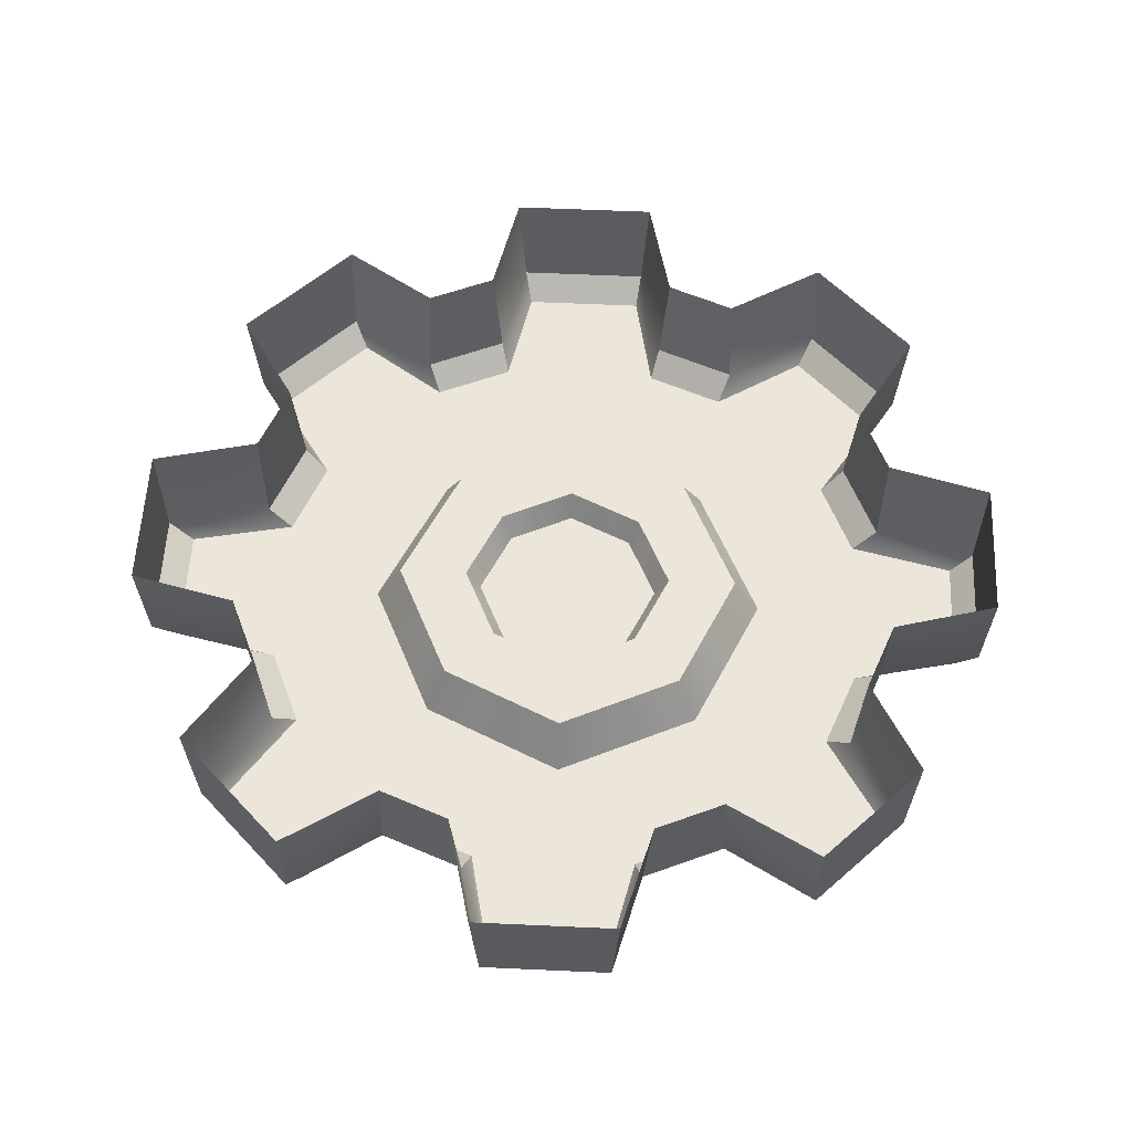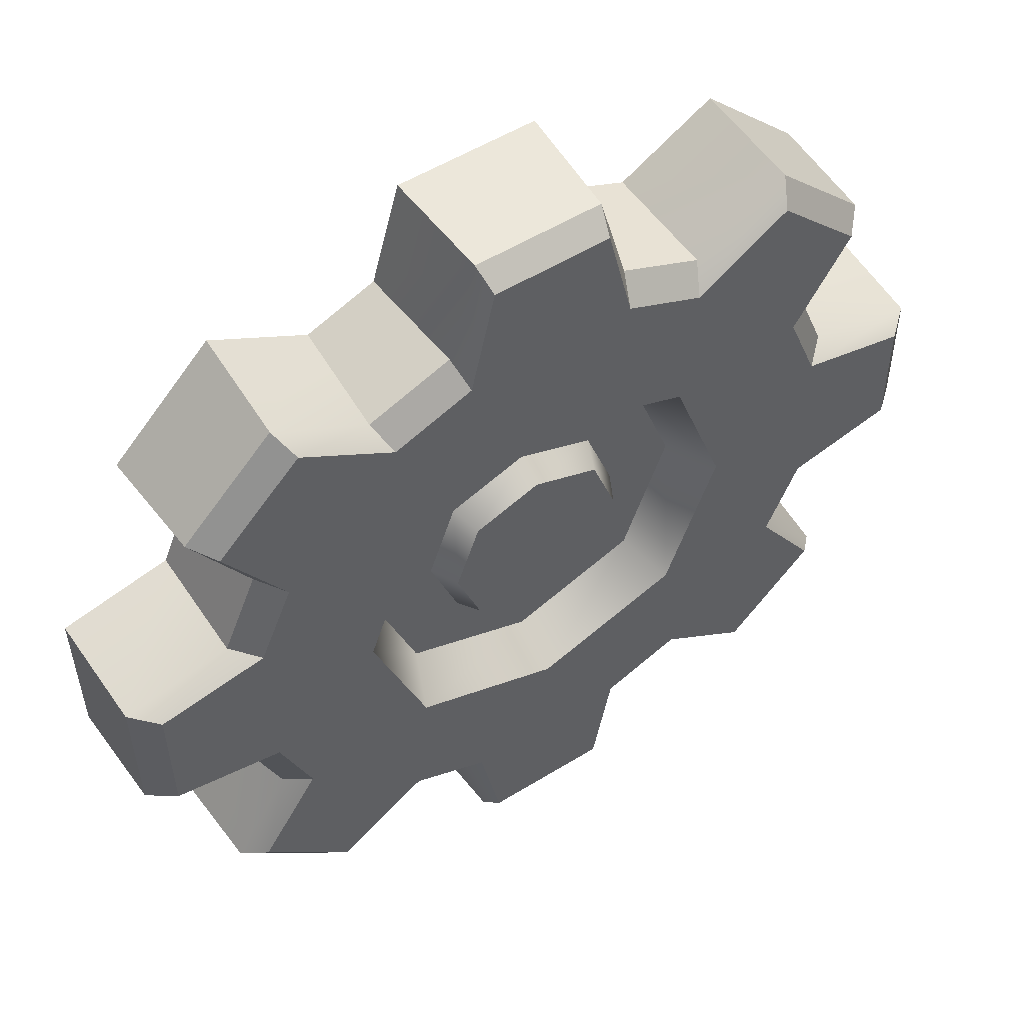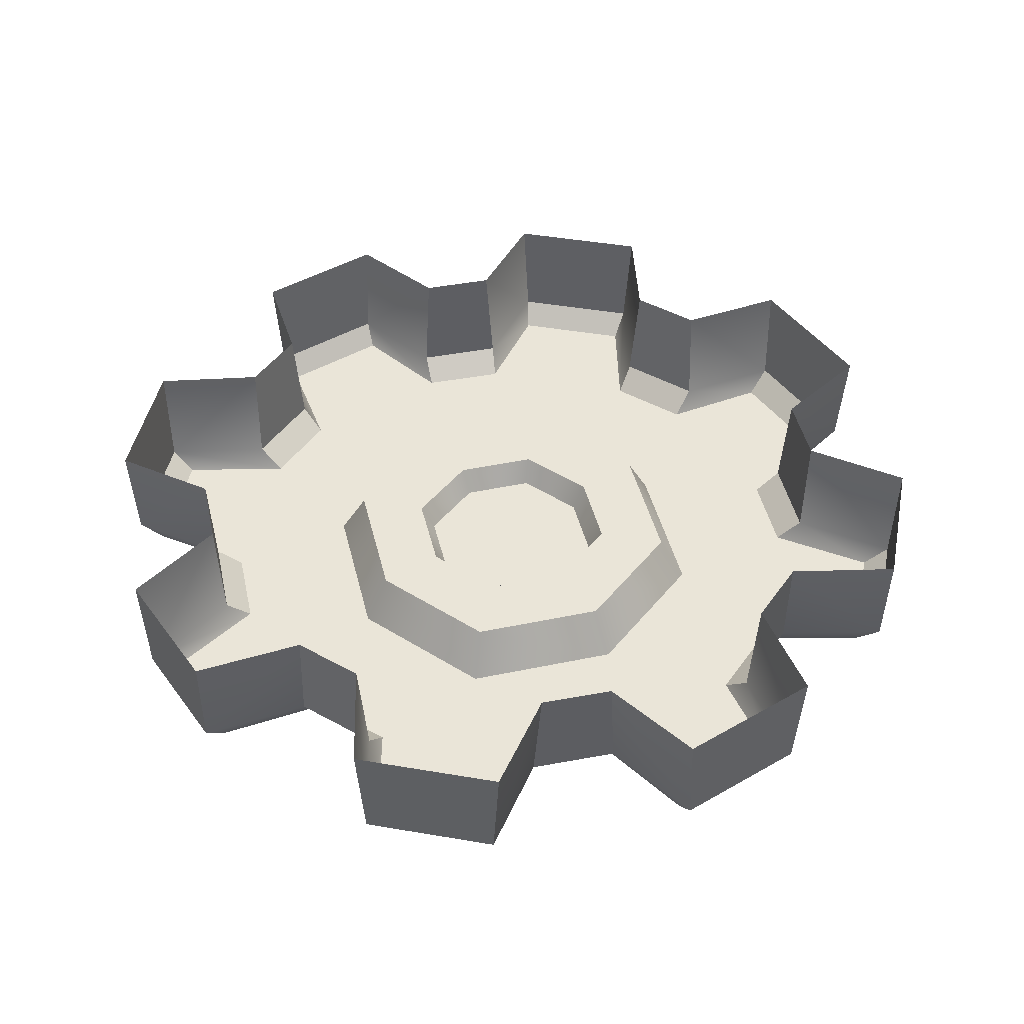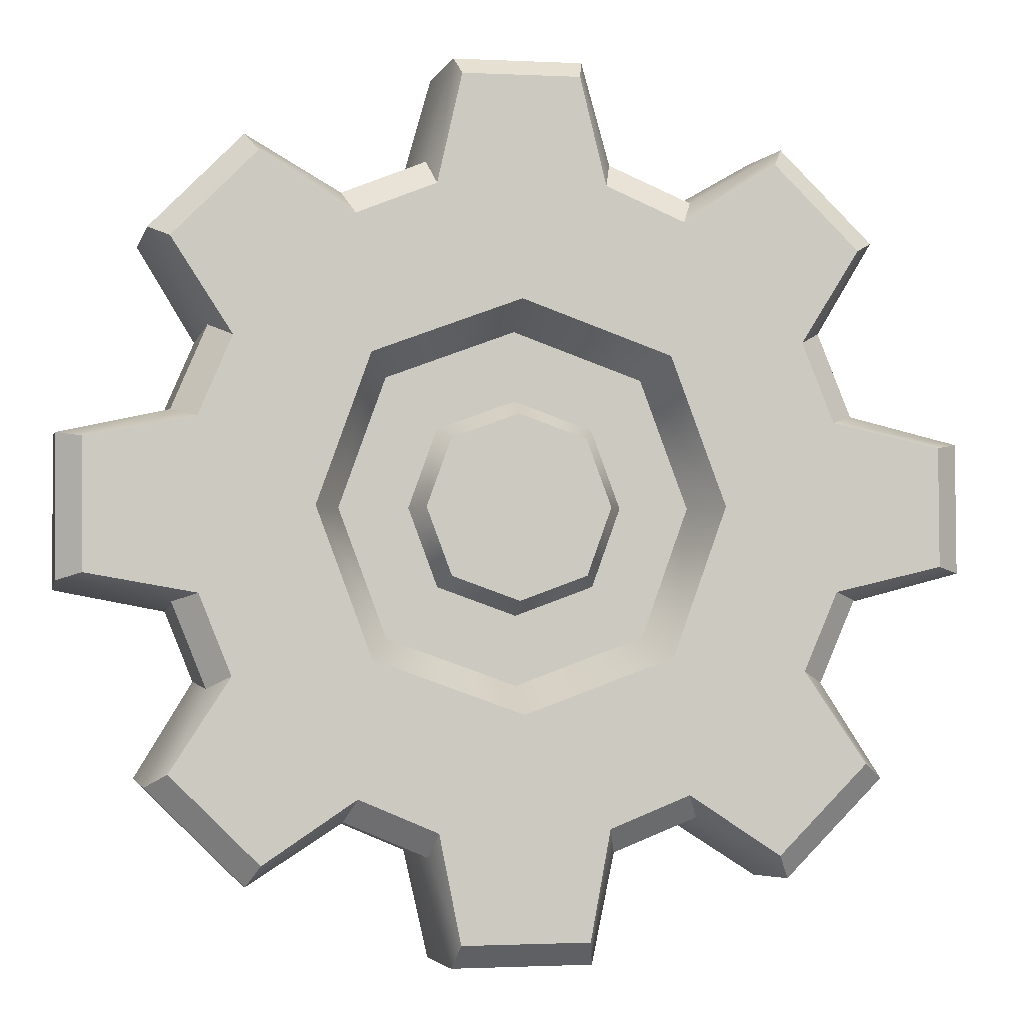
<metadata>
{"format":"obj","ext":"obj","renderer":"f3d","projection":"perspective","resolution":1024,"background":"white","views":[{"elev":57.0,"azim":137.4,"up":"+Z"},{"elev":53.3,"azim":146.7,"up":"+Y"},{"elev":44.8,"azim":-34.1,"up":"+Z"},{"elev":-3.0,"azim":169.7,"up":"+Y"}]}
</metadata>
<code>
g obj_underpipe_gear2
v 0.4679 0.6233 -0.07735
v 0.4461 0.5901 -0.1162
v 0.5911 0.4434 -0.1162
v 0.6268 0.4626 -0.07735
v 0.5874 0.1603 -0.07735
v 0.5897 0.1748 0.1162
v 0.5388 0.2939 0.1162
v 0.5267 0.3023 -0.07735
v 0.5897 0.1748 0.1162
v 0.7726 0.1199 -0.07735
v 0.7776 0.1317 0.1162
v 0.5874 0.1603 -0.07735
v 0.7295 0.1115 -0.1162
v 0.5449 0.1469 -0.1162
v 0.5388 0.2939 0.1162
v 0.6379 0.4579 0.1162
v 0.6268 0.4626 -0.07735
v 0.5267 0.3023 -0.07735
v 0.4871 0.2822 -0.1162
v 0.5911 0.4434 -0.1162
v 0.4871 0.2822 -0.1162
v 0.5911 0.4434 -0.1162
v 0.4461 0.5901 -0.1162
v 0.2578 0.2587 -0.1162
v 0.2849 0.4899 -0.1162
v 0.1484 0.5446 -0.1162
v 0.3499 0.002651 -0.1162
v 0.002811 0.3536 -0.1162
v 0.1059 0.7323 -0.1162
v -0.09622 0.7334 -0.1162
v -0.1415 0.5486 -0.1162
v -0.2767 0.4907 -0.1162
v -0.2532 0.2615 -0.1162
v 0.5449 0.1469 -0.1162
v -0.4844 0.2886 -0.1162
v -0.4379 0.5948 -0.1162
v -0.5846 0.4498 -0.1162
v -0.5392 0.1521 -0.1162
v -0.3481 0.00649 -0.1162
v -0.5431 -0.1378 -0.1162
v -0.7268 0.1109 -0.1162
v -0.7279 -0.09393 -0.1162
v -0.4853 -0.273 -0.1162
v -0.256 -0.2495 -0.1162
v -0.2831 -0.4808 -0.1162
v -0.001028 -0.3445 -0.1162
v -0.4405 -0.5846 -0.1162
v -0.593 -0.4304 -0.1162
v -0.1466 -0.5355 -0.1162
v -0.1122 -0.7229 -0.1162
v 0.1061 -0.7241 -0.1162
v 0.1432 -0.5394 -0.1162
v 0.2785 -0.4816 -0.1162
v 0.255 -0.2523 -0.1162
v 0.437 -0.5882 -0.1162
v 0.4862 -0.2794 -0.1162
v 0.5889 -0.4379 -0.1162
v 0.541 -0.1429 -0.1162
v 0.7283 -0.1102 -0.1162
v 0.7295 0.1115 -0.1162
v 0.7295 0.1115 -0.1162
v 0.7283 -0.1102 -0.1162
v 0.7713 -0.1229 -0.07735
v 0.7726 0.1199 -0.07735
v 0.5257 -0.3 -0.07735
v 0.5376 -0.2915 0.1162
v 0.5858 -0.1713 0.1162
v 0.5832 -0.1567 -0.07735
v 0.5376 -0.2915 0.1162
v 0.6262 -0.4611 -0.07735
v 0.6377 -0.4564 0.1162
v 0.5257 -0.3 -0.07735
v 0.5889 -0.4379 -0.1162
v 0.4862 -0.2794 -0.1162
v 0.5858 -0.1713 0.1162
v 0.7761 -0.1349 0.1162
v 0.7713 -0.1229 -0.07735
v 0.5832 -0.1567 -0.07735
v 0.541 -0.1429 -0.1162
v 0.7283 -0.1102 -0.1162
v 0.5889 -0.4379 -0.1162
v 0.437 -0.5882 -0.1162
v 0.4598 -0.6256 -0.07735
v 0.6262 -0.4611 -0.07735
v 0.1566 -0.5819 -0.07735
v 0.1711 -0.5843 0.1162
v 0.2902 -0.5334 0.1162
v 0.2986 -0.5212 -0.07735
v 0.1711 -0.5843 0.1162
v 0.1169 -0.7659 -0.07735
v 0.1286 -0.7708 0.1162
v 0.1566 -0.5819 -0.07735
v 0.1061 -0.7241 -0.1162
v 0.1432 -0.5394 -0.1162
v 0.2902 -0.5334 0.1162
v 0.455 -0.6372 0.1162
v 0.4598 -0.6256 -0.07735
v 0.2986 -0.5212 -0.07735
v 0.2785 -0.4816 -0.1162
v 0.437 -0.5882 -0.1162
v 0.1061 -0.7241 -0.1162
v -0.1122 -0.7229 -0.1162
v -0.1223 -0.7646 -0.07735
v 0.1169 -0.7659 -0.07735
v -0.3037 -0.5203 -0.07735
v -0.2951 -0.5322 0.1162
v -0.1749 -0.5804 0.1162
v -0.1604 -0.5777 -0.07735
v -0.2951 -0.5322 0.1162
v -0.4641 -0.6261 -0.07735
v -0.4594 -0.6378 0.1162
v -0.3037 -0.5203 -0.07735
v -0.4405 -0.5846 -0.1162
v -0.2831 -0.4808 -0.1162
v -0.1749 -0.5804 0.1162
v -0.1341 -0.7694 0.1162
v -0.1223 -0.7646 -0.07735
v -0.1604 -0.5777 -0.07735
v -0.1466 -0.5355 -0.1162
v -0.1122 -0.7229 -0.1162
v -0.4405 -0.5846 -0.1162
v -0.593 -0.4304 -0.1162
v -0.6311 -0.4573 -0.07735
v -0.4641 -0.6261 -0.07735
v -0.5856 -0.1512 -0.07735
v -0.588 -0.1656 0.1162
v -0.537 -0.2847 0.1162
v -0.5249 -0.2931 -0.07735
v -0.588 -0.1656 0.1162
v -0.773 -0.1042 -0.07735
v -0.7776 -0.1152 0.1162
v -0.5856 -0.1512 -0.07735
v -0.7279 -0.09393 -0.1162
v -0.5431 -0.1378 -0.1162
v -0.537 -0.2847 0.1162
v -0.6428 -0.4523 0.1162
v -0.6311 -0.4573 -0.07735
v -0.5249 -0.2931 -0.07735
v -0.4853 -0.273 -0.1162
v -0.593 -0.4304 -0.1162
v -0.7279 -0.09393 -0.1162
v -0.7268 0.1109 -0.1162
v -0.7717 0.1201 -0.07735
v -0.773 -0.1042 -0.07735
v -0.524 0.3091 -0.07735
v -0.5358 0.3006 0.1162
v -0.584 0.1804 0.1162
v -0.5814 0.1659 -0.07735
v -0.5358 0.3006 0.1162
v -0.62 0.4693 -0.07735
v -0.6311 0.4648 0.1162
v -0.524 0.3091 -0.07735
v -0.5846 0.4498 -0.1162
v -0.4844 0.2886 -0.1162
v -0.584 0.1804 0.1162
v -0.7762 0.1312 0.1162
v -0.7717 0.1201 -0.07735
v -0.5814 0.1659 -0.07735
v -0.5392 0.1521 -0.1162
v -0.7268 0.1109 -0.1162
v -0.5846 0.4498 -0.1162
v -0.4379 0.5948 -0.1162
v -0.4593 0.6282 -0.07735
v -0.62 0.4693 -0.07735
v -0.1549 0.5911 -0.07735
v -0.1693 0.5934 0.1162
v -0.2884 0.5425 0.1162
v -0.2968 0.5304 -0.07735
v -0.1693 0.5934 0.1162
v -0.1064 0.7663 -0.07735
v -0.1172 0.7708 0.1162
v -0.1549 0.5911 -0.07735
v -0.09622 0.7334 -0.1162
v -0.1415 0.5486 -0.1162
v -0.2884 0.5425 0.1162
v -0.4546 0.6393 0.1162
v -0.4593 0.6282 -0.07735
v -0.2968 0.5304 -0.07735
v -0.2767 0.4907 -0.1162
v -0.4379 0.5948 -0.1162
v -0.09622 0.7334 -0.1162
v 0.1059 0.7323 -0.1162
v 0.1149 0.765 -0.07735
v -0.1064 0.7663 -0.07735
v 0.3055 0.5294 -0.07735
v 0.2969 0.5413 0.1162
v 0.1767 0.5895 0.1162
v 0.1622 0.5869 -0.07735
v 0.2969 0.5413 0.1162
v 0.4679 0.6233 -0.07735
v 0.4634 0.6344 0.1162
v 0.3055 0.5294 -0.07735
v 0.4461 0.5901 -0.1162
v 0.2849 0.4899 -0.1162
v 0.1767 0.5895 0.1162
v 0.1259 0.7695 0.1162
v 0.1149 0.765 -0.07735
v 0.1622 0.5869 -0.07735
v 0.1484 0.5446 -0.1162
v 0.1059 0.7323 -0.1162
v 0.2578 0.2587 -0.1162
v 0.2234 0.2246 -0.03081
v 0.3031 0.002909 -0.03081
v 0.3499 0.002651 -0.1162
v 0.2209 -0.2179 -0.03081
v 0.255 -0.2523 -0.1162
v 0.255 -0.2523 -0.1162
v 0.2209 -0.2179 -0.03081
v -0.0007719 -0.2977 -0.03081
v -0.001028 -0.3445 -0.1162
v -0.2216 -0.2155 -0.03081
v -0.256 -0.2495 -0.1162
v -0.256 -0.2495 -0.1162
v -0.2216 -0.2155 -0.03081
v -0.3013 0.006233 -0.03081
v -0.3481 0.00649 -0.1162
v -0.2191 0.227 -0.03081
v -0.2532 0.2615 -0.1162
v -0.2532 0.2615 -0.1162
v -0.2191 0.227 -0.03081
v 0.002553 0.3068 -0.03081
v 0.002811 0.3536 -0.1162
v 0.2234 0.2246 -0.03081
v 0.2578 0.2587 -0.1162
v 0.2234 0.2246 -0.03081
v 0.1357 0.1379 -0.03081
v 0.1841 0.003562 -0.03081
v 0.3031 0.002909 -0.03081
v 0.1343 -0.1303 -0.03081
v 0.2209 -0.2179 -0.03081
v 0.2209 -0.2179 -0.03081
v 0.1343 -0.1303 -0.03081
v -0.0001161 -0.1786 -0.03081
v -0.0007719 -0.2977 -0.03081
v -0.134 -0.1288 -0.03081
v -0.2216 -0.2155 -0.03081
v -0.2216 -0.2155 -0.03081
v -0.134 -0.1288 -0.03081
v -0.1823 0.005577 -0.03081
v -0.3013 0.006233 -0.03081
v -0.1325 0.1394 -0.03081
v -0.2191 0.227 -0.03081
v -0.2191 0.227 -0.03081
v -0.1325 0.1394 -0.03081
v 0.0019 0.1878 -0.03081
v 0.002553 0.3068 -0.03081
v 0.1357 0.1379 -0.03081
v 0.2234 0.2246 -0.03081
v 0.1357 0.1379 -0.03081
v 0.1177 0.1201 -0.07735
v 0.1595 0.003698 -0.07735
v 0.1841 0.003562 -0.03081
v 0.1164 -0.1122 -0.07735
v 0.1343 -0.1303 -0.03081
v 0.1343 -0.1303 -0.03081
v 0.1164 -0.1122 -0.07735
v 1.913e-05 -0.1541 -0.07735
v -0.0001161 -0.1786 -0.03081
v -0.1159 -0.1109 -0.07735
v -0.134 -0.1288 -0.03081
v -0.134 -0.1288 -0.03081
v -0.1159 -0.1109 -0.07735
v -0.1577 0.005443 -0.07735
v -0.1823 0.005577 -0.03081
v -0.1146 0.1213 -0.07735
v -0.1325 0.1394 -0.03081
v -0.1325 0.1394 -0.03081
v -0.1146 0.1213 -0.07735
v 0.001765 0.1632 -0.07735
v 0.0019 0.1878 -0.03081
v 0.1177 0.1201 -0.07735
v 0.1357 0.1379 -0.03081
v 0.1177 0.1201 -0.07735
v 0.0008925 0.004572 -0.07735
v 0.1595 0.003698 -0.07735
v 0.1164 -0.1122 -0.07735
v 0.1164 -0.1122 -0.07735
v 0.0008925 0.004572 -0.07735
v 1.913e-05 -0.1541 -0.07735
v -0.1159 -0.1109 -0.07735
v -0.1159 -0.1109 -0.07735
v 0.0008925 0.004572 -0.07735
v -0.1577 0.005443 -0.07735
v -0.1146 0.1213 -0.07735
v -0.1146 0.1213 -0.07735
v 0.0008925 0.004572 -0.07735
v 0.001765 0.1632 -0.07735
v 0.1177 0.1201 -0.07735
v 0.4634 0.6344 0.1162
v 0.4679 0.6233 -0.07735
v 0.6268 0.4626 -0.07735
v 0.6379 0.4579 0.1162
v 0.5449 0.1469 -0.1162
v 0.5874 0.1603 -0.07735
v 0.5267 0.3023 -0.07735
v 0.4871 0.2822 -0.1162
v 0.7776 0.1317 0.1162
v 0.7726 0.1199 -0.07735
v 0.7713 -0.1229 -0.07735
v 0.7761 -0.1349 0.1162
v 0.4862 -0.2794 -0.1162
v 0.5257 -0.3 -0.07735
v 0.5832 -0.1567 -0.07735
v 0.541 -0.1429 -0.1162
v 0.6377 -0.4564 0.1162
v 0.6262 -0.4611 -0.07735
v 0.4598 -0.6256 -0.07735
v 0.455 -0.6372 0.1162
v 0.1432 -0.5394 -0.1162
v 0.1566 -0.5819 -0.07735
v 0.2986 -0.5212 -0.07735
v 0.2785 -0.4816 -0.1162
v 0.1286 -0.7708 0.1162
v 0.1169 -0.7659 -0.07735
v -0.1223 -0.7646 -0.07735
v -0.1341 -0.7694 0.1162
v -0.2831 -0.4808 -0.1162
v -0.3037 -0.5203 -0.07735
v -0.1604 -0.5777 -0.07735
v -0.1466 -0.5355 -0.1162
v -0.4594 -0.6378 0.1162
v -0.4641 -0.6261 -0.07735
v -0.6311 -0.4573 -0.07735
v -0.6428 -0.4523 0.1162
v -0.5431 -0.1378 -0.1162
v -0.5856 -0.1512 -0.07735
v -0.5249 -0.2931 -0.07735
v -0.4853 -0.273 -0.1162
v -0.7776 -0.1152 0.1162
v -0.773 -0.1042 -0.07735
v -0.7717 0.1201 -0.07735
v -0.7762 0.1312 0.1162
v -0.4844 0.2886 -0.1162
v -0.524 0.3091 -0.07735
v -0.5814 0.1659 -0.07735
v -0.5392 0.1521 -0.1162
v -0.6311 0.4648 0.1162
v -0.62 0.4693 -0.07735
v -0.4593 0.6282 -0.07735
v -0.4546 0.6393 0.1162
v -0.1415 0.5486 -0.1162
v -0.1549 0.5911 -0.07735
v -0.2968 0.5304 -0.07735
v -0.2767 0.4907 -0.1162
v -0.1172 0.7708 0.1162
v -0.1064 0.7663 -0.07735
v 0.1149 0.765 -0.07735
v 0.1259 0.7695 0.1162
v 0.2849 0.4899 -0.1162
v 0.3055 0.5294 -0.07735
v 0.1622 0.5869 -0.07735
v 0.1484 0.5446 -0.1162
g obj_underpipe_gear2_0
f 3 2 1
f 4 3 1
f 7 6 5
f 8 7 5
f 11 10 9
f 10 12 9
f 12 10 13
f 14 12 13
f 17 16 15
f 18 17 15
f 17 18 19
f 20 17 19
f 23 22 21
f 21 24 23
f 24 25 23
f 26 25 24
f 24 21 27
f 28 26 24
f 29 26 28
f 28 30 29
f 28 31 30
f 32 31 28
f 33 32 28
f 21 34 27
f 32 33 35
f 35 36 32
f 35 37 36
f 38 35 33
f 39 38 33
f 38 39 40
f 40 41 38
f 40 42 41
f 43 40 39
f 44 43 39
f 43 44 45
f 44 46 45
f 45 47 43
f 47 48 43
f 46 49 45
f 50 49 46
f 51 50 46
f 46 52 51
f 53 52 46
f 54 53 46
f 55 53 54
f 55 54 56
f 56 57 55
f 54 27 56
f 27 58 56
f 58 27 34
f 59 58 34
f 34 60 59
f 63 62 61
f 64 63 61
f 67 66 65
f 68 67 65
f 71 70 69
f 70 72 69
f 72 70 73
f 74 72 73
f 77 76 75
f 78 77 75
f 77 78 79
f 80 77 79
f 83 82 81
f 84 83 81
f 87 86 85
f 88 87 85
f 91 90 89
f 90 92 89
f 92 90 93
f 94 92 93
f 97 96 95
f 98 97 95
f 97 98 99
f 100 97 99
f 103 102 101
f 104 103 101
f 107 106 105
f 108 107 105
f 111 110 109
f 110 112 109
f 112 110 113
f 114 112 113
f 117 116 115
f 118 117 115
f 117 118 119
f 120 117 119
f 123 122 121
f 124 123 121
f 127 126 125
f 128 127 125
f 131 130 129
f 130 132 129
f 132 130 133
f 134 132 133
f 137 136 135
f 138 137 135
f 137 138 139
f 140 137 139
f 143 142 141
f 144 143 141
f 147 146 145
f 148 147 145
f 151 150 149
f 150 152 149
f 152 150 153
f 154 152 153
f 157 156 155
f 158 157 155
f 157 158 159
f 160 157 159
f 163 162 161
f 164 163 161
f 167 166 165
f 168 167 165
f 171 170 169
f 170 172 169
f 172 170 173
f 174 172 173
f 177 176 175
f 178 177 175
f 177 178 179
f 180 177 179
f 183 182 181
f 184 183 181
f 187 186 185
f 188 187 185
f 191 190 189
f 190 192 189
f 192 190 193
f 194 192 193
f 197 196 195
f 198 197 195
f 197 198 199
f 200 197 199
f 203 202 201
f 204 203 201
f 205 203 204
f 206 205 204
f 209 208 207
f 210 209 207
f 211 209 210
f 212 211 210
f 215 214 213
f 216 215 213
f 217 215 216
f 218 217 216
f 221 220 219
f 222 221 219
f 223 221 222
f 224 223 222
f 227 226 225
f 228 227 225
f 229 227 228
f 230 229 228
f 233 232 231
f 234 233 231
f 235 233 234
f 236 235 234
f 239 238 237
f 240 239 237
f 241 239 240
f 242 241 240
f 245 244 243
f 246 245 243
f 247 245 246
f 248 247 246
f 251 250 249
f 252 251 249
f 253 251 252
f 254 253 252
f 257 256 255
f 258 257 255
f 259 257 258
f 260 259 258
f 263 262 261
f 264 263 261
f 265 263 264
f 266 265 264
f 269 268 267
f 270 269 267
f 271 269 270
f 272 271 270
f 275 274 273
f 276 274 275
f 279 278 277
f 280 278 279
f 283 282 281
f 284 282 283
f 287 286 285
f 288 286 287
f 291 290 289
f 292 291 289
f 295 294 293
f 296 295 293
f 299 298 297
f 300 299 297
f 303 302 301
f 304 303 301
f 307 306 305
f 308 307 305
f 311 310 309
f 312 311 309
f 315 314 313
f 316 315 313
f 319 318 317
f 320 319 317
f 323 322 321
f 324 323 321
f 327 326 325
f 328 327 325
f 331 330 329
f 332 331 329
f 335 334 333
f 336 335 333
f 339 338 337
f 340 339 337
f 343 342 341
f 344 343 341
f 347 346 345
f 348 347 345
f 351 350 349
f 352 351 349

</code>
